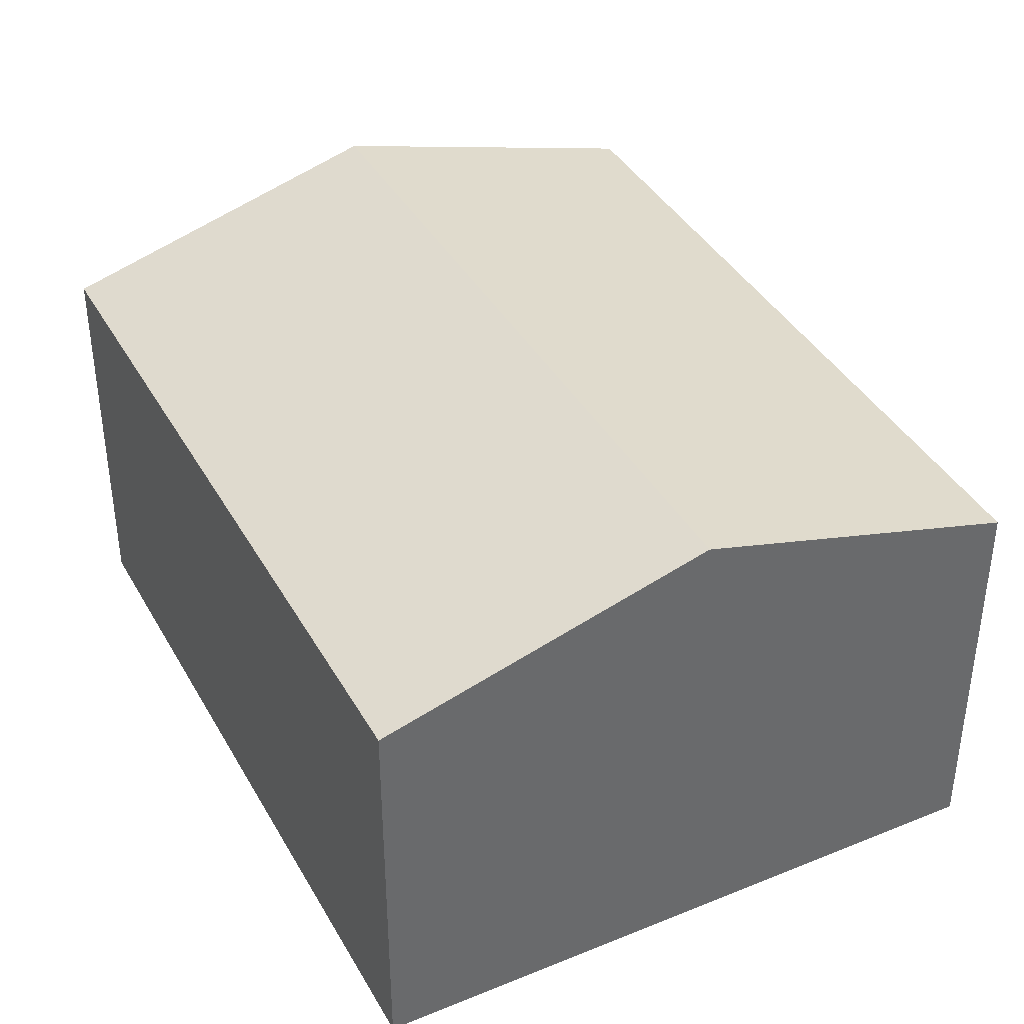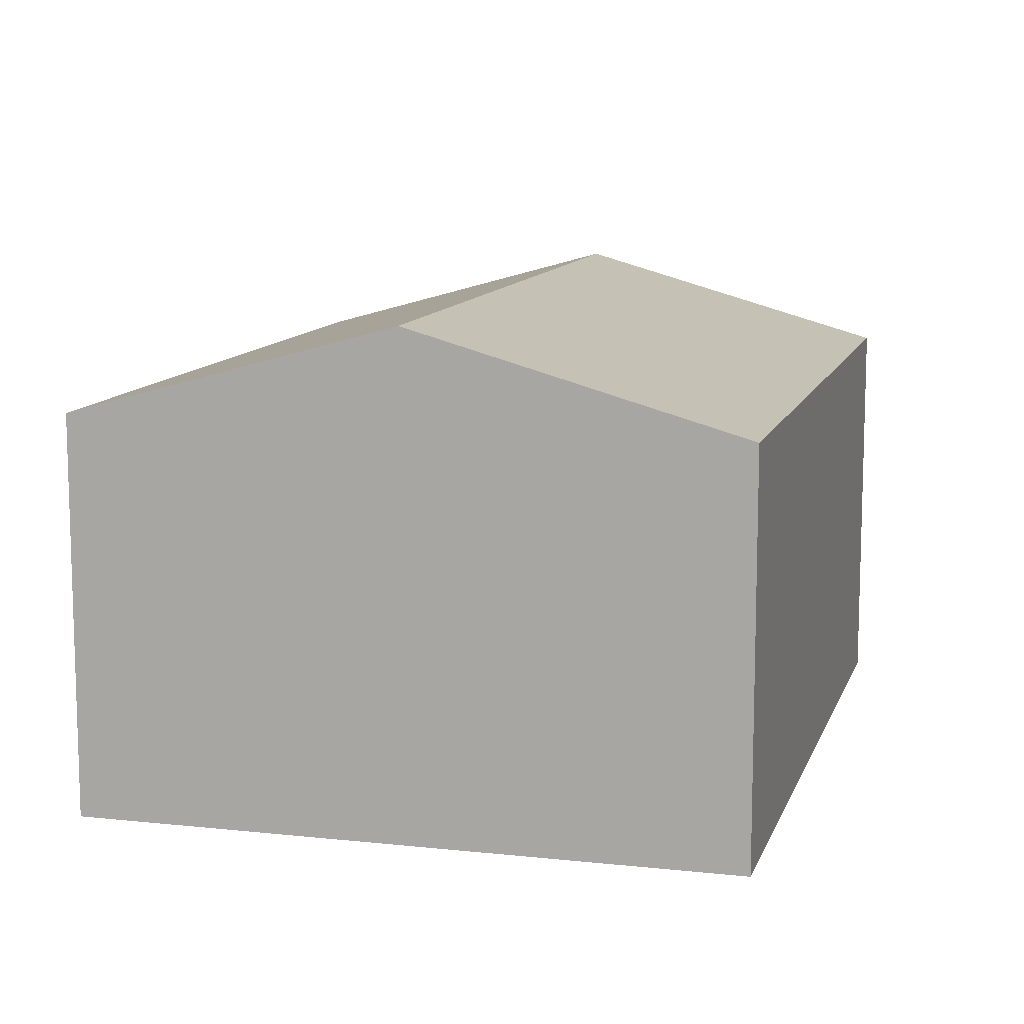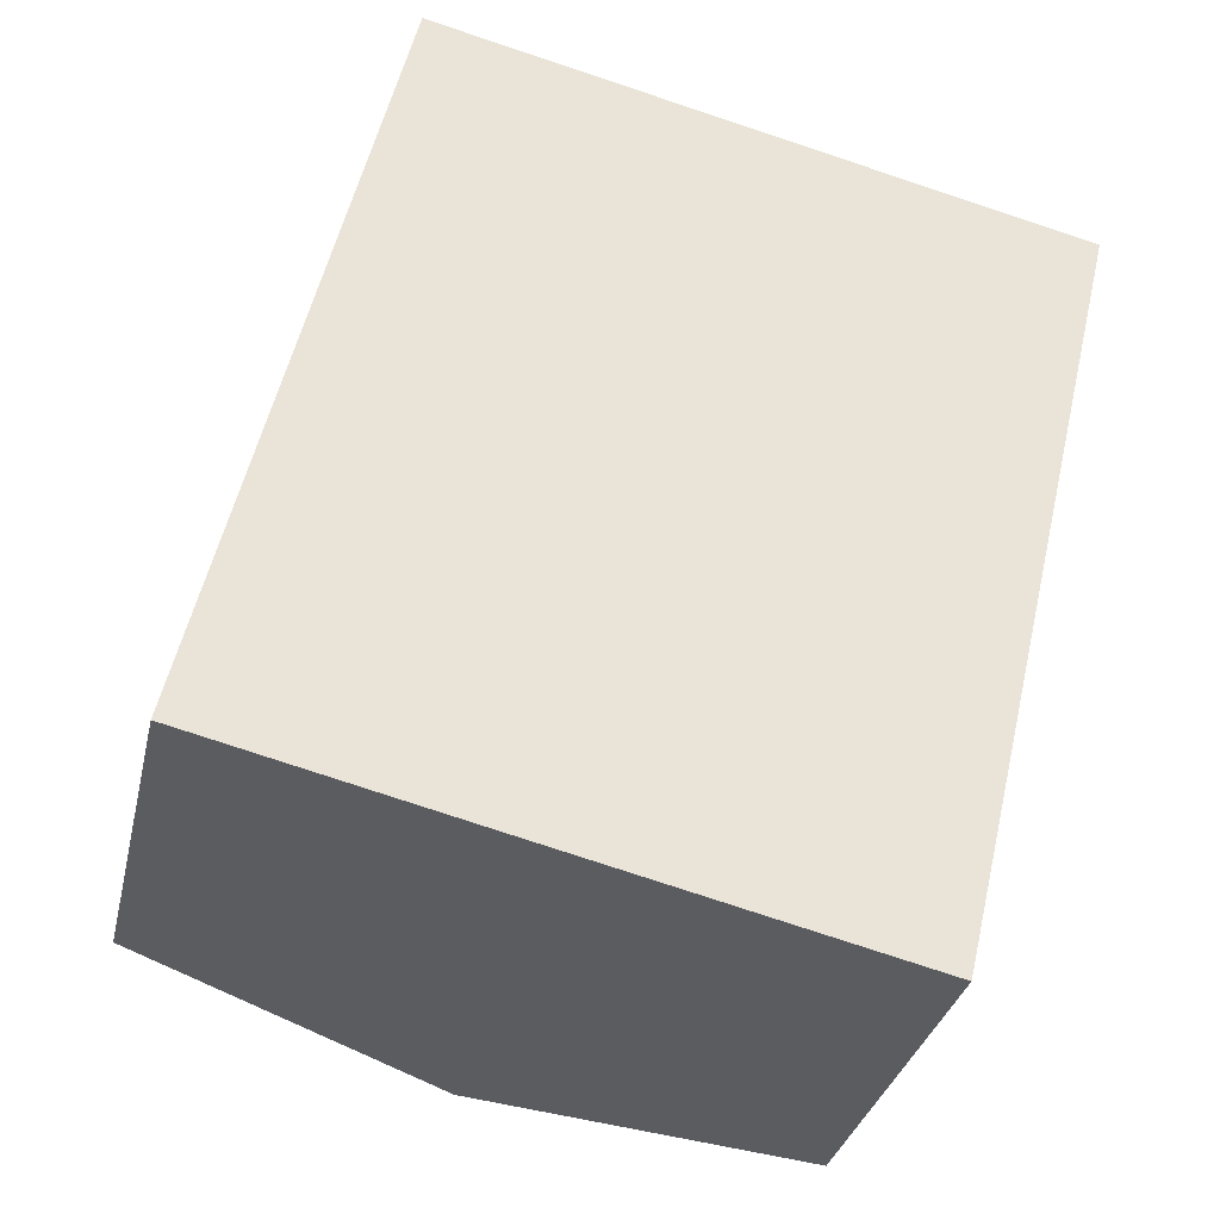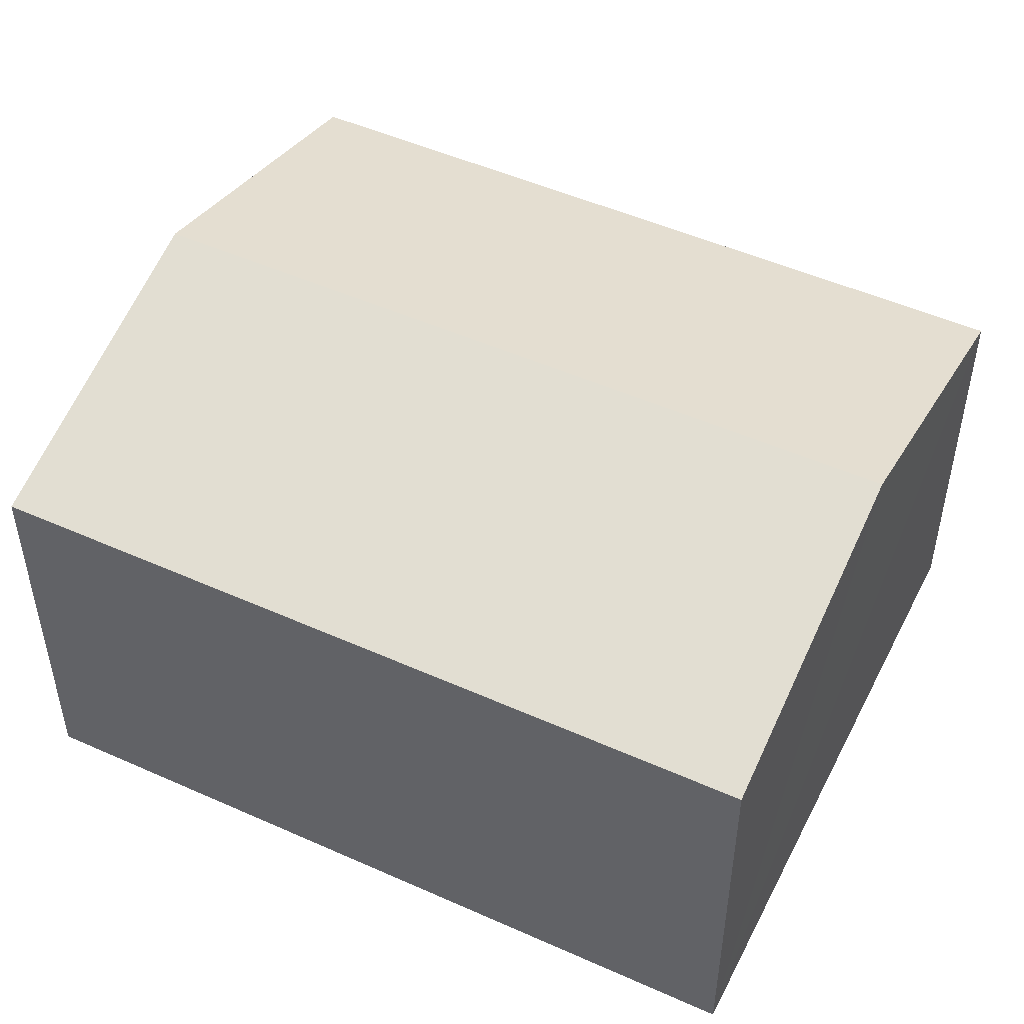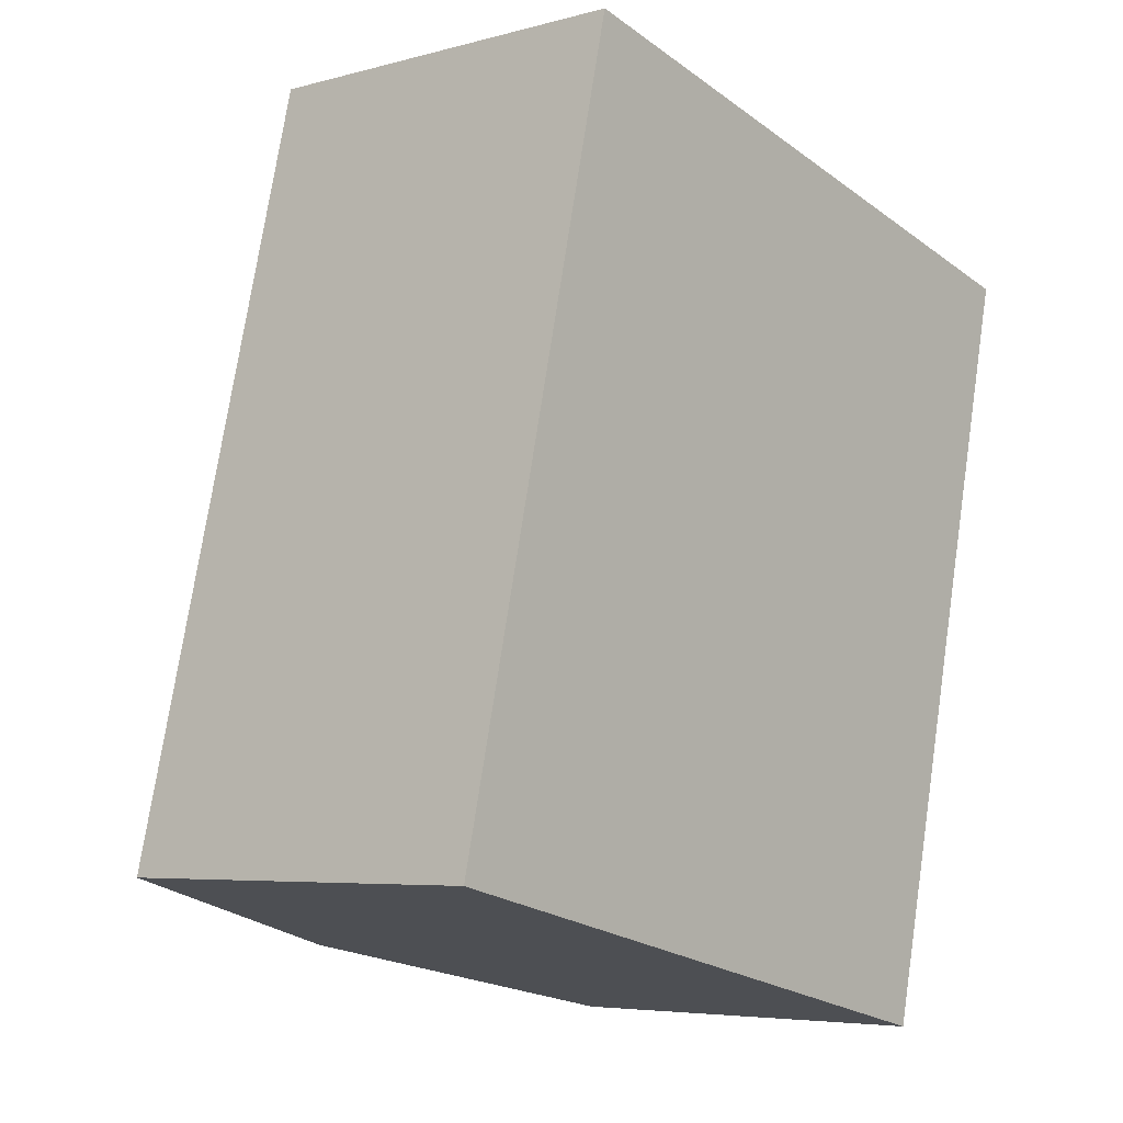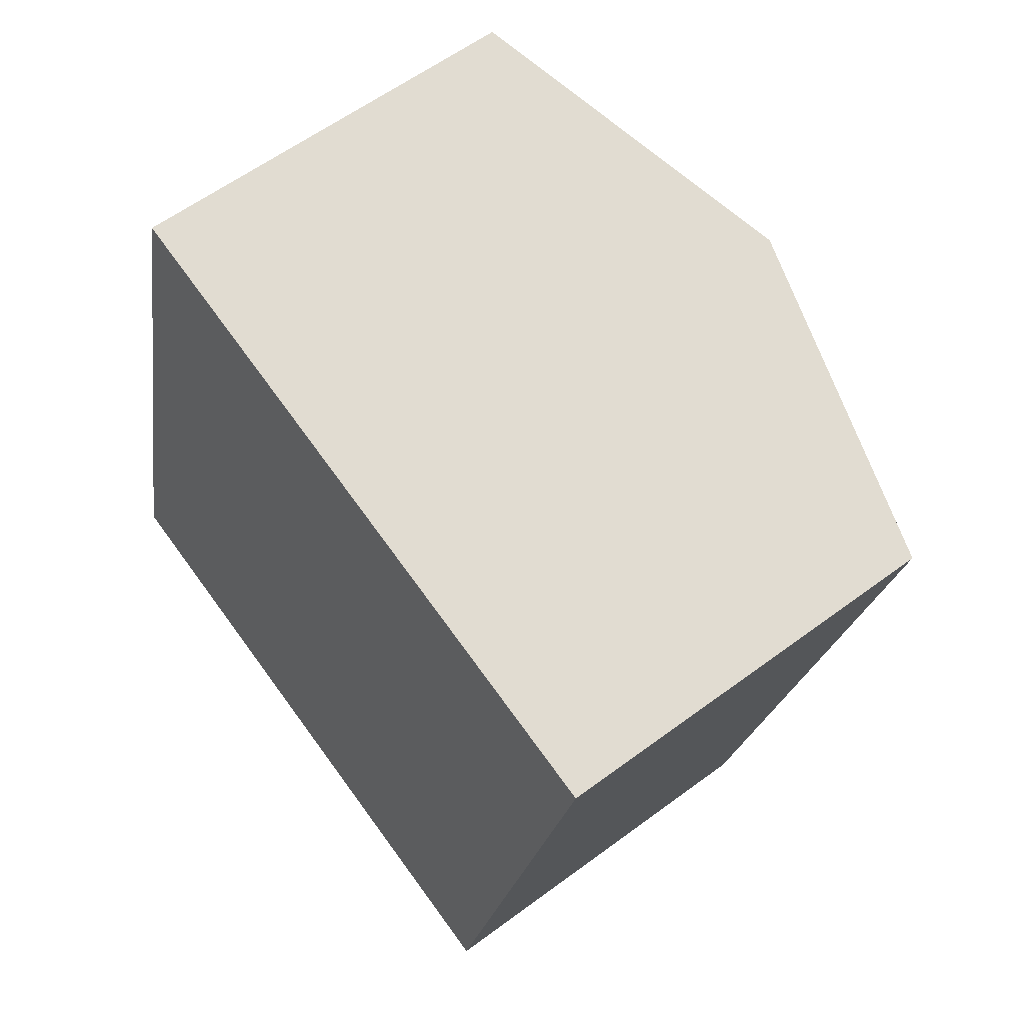
<metadata>
{"format":"obj","ext":"obj","renderer":"f3d","projection":"perspective","resolution":1024,"background":"white","views":[{"elev":39.5,"azim":166.4,"up":"+Y"},{"elev":11.1,"azim":-151.6,"up":"+Y"},{"elev":-32.3,"azim":-12.6,"up":"+Z"},{"elev":49.7,"azim":-50.5,"up":"+Y"},{"elev":-5.5,"azim":-49.8,"up":"+Z"},{"elev":59.1,"azim":52.5,"up":"+Z"}]}
</metadata>
<code>
v  3.952 2.449 -0.933
v  3.086 3.018 4.239
v  5.062 2.449 3.773
v  1.976 3.018 -0.467
v  0 2.449 1.5e-16
v  1.11 2.449 4.706
v  1.11 -2.882e-16 4.706
v  3.086 -2.596e-16 4.239
v  5.062 -2.31e-16 3.773
v  3.952 5.713e-17 -0.933
v  1.976 2.86e-17 -0.467
v  0 0 0
g defaultobject
f 1 2 3
f 2 1 4
f 5 2 4
f 2 5 6
f 7 2 6
f 2 7 3
f 3 7 8
f 3 8 9
f 9 1 3
f 1 9 10
f 10 4 1
f 4 10 5
f 5 10 11
f 5 11 12
f 12 6 5
f 6 12 7
f 8 10 9
f 10 8 7
f 10 7 12
f 10 12 11

</code>
